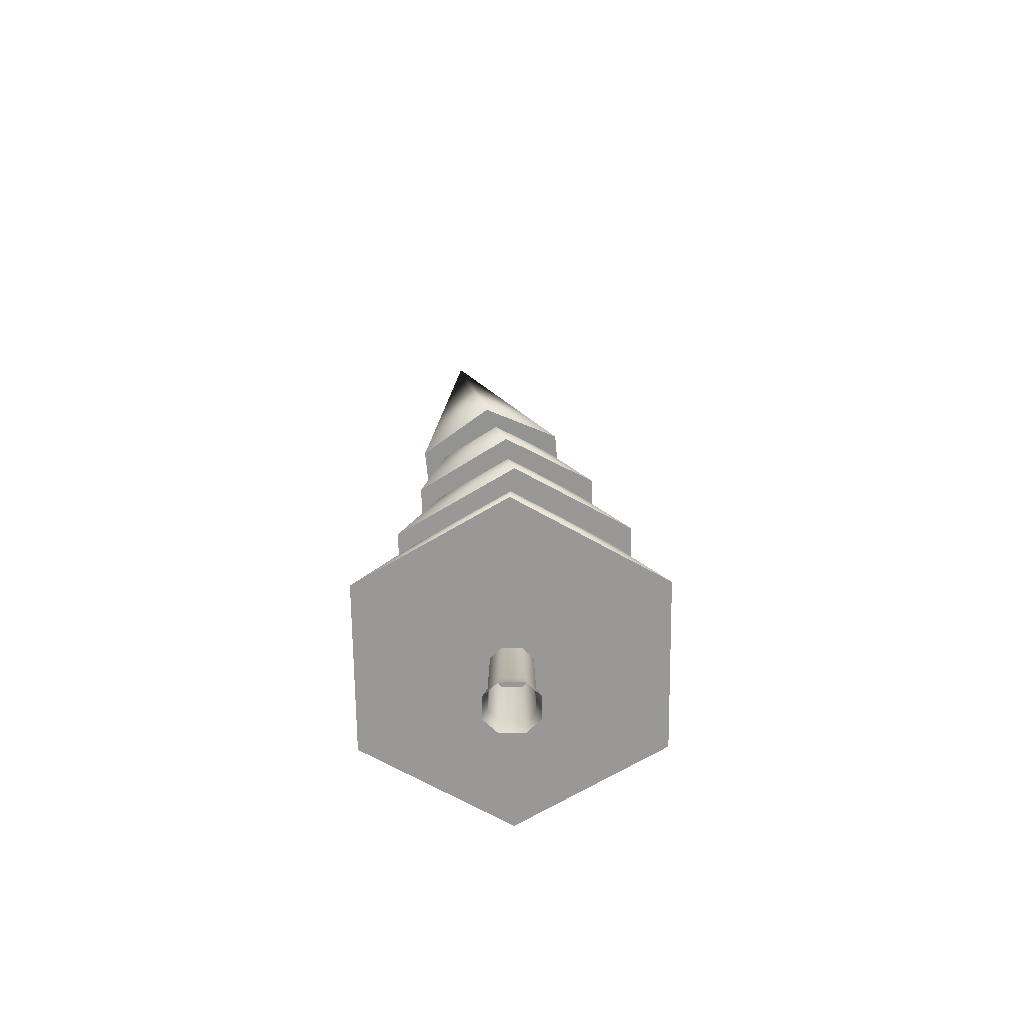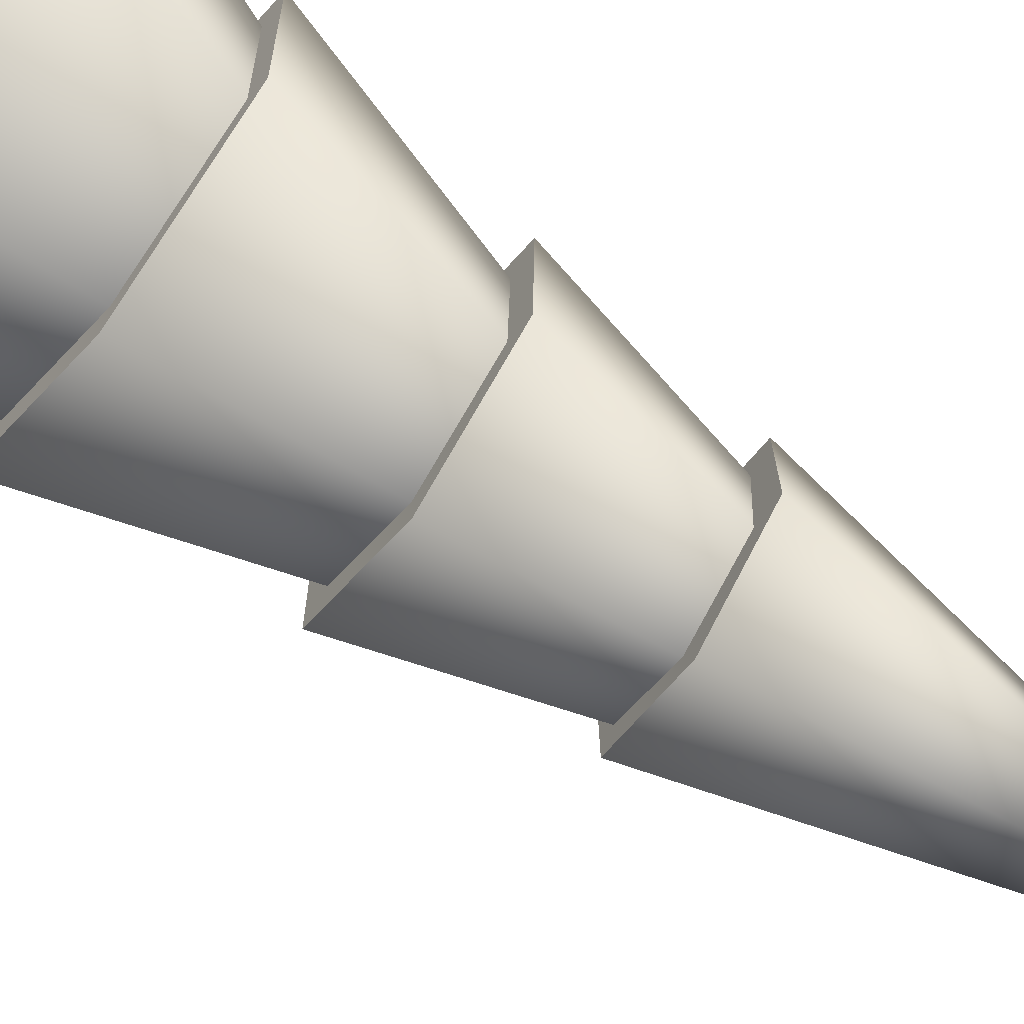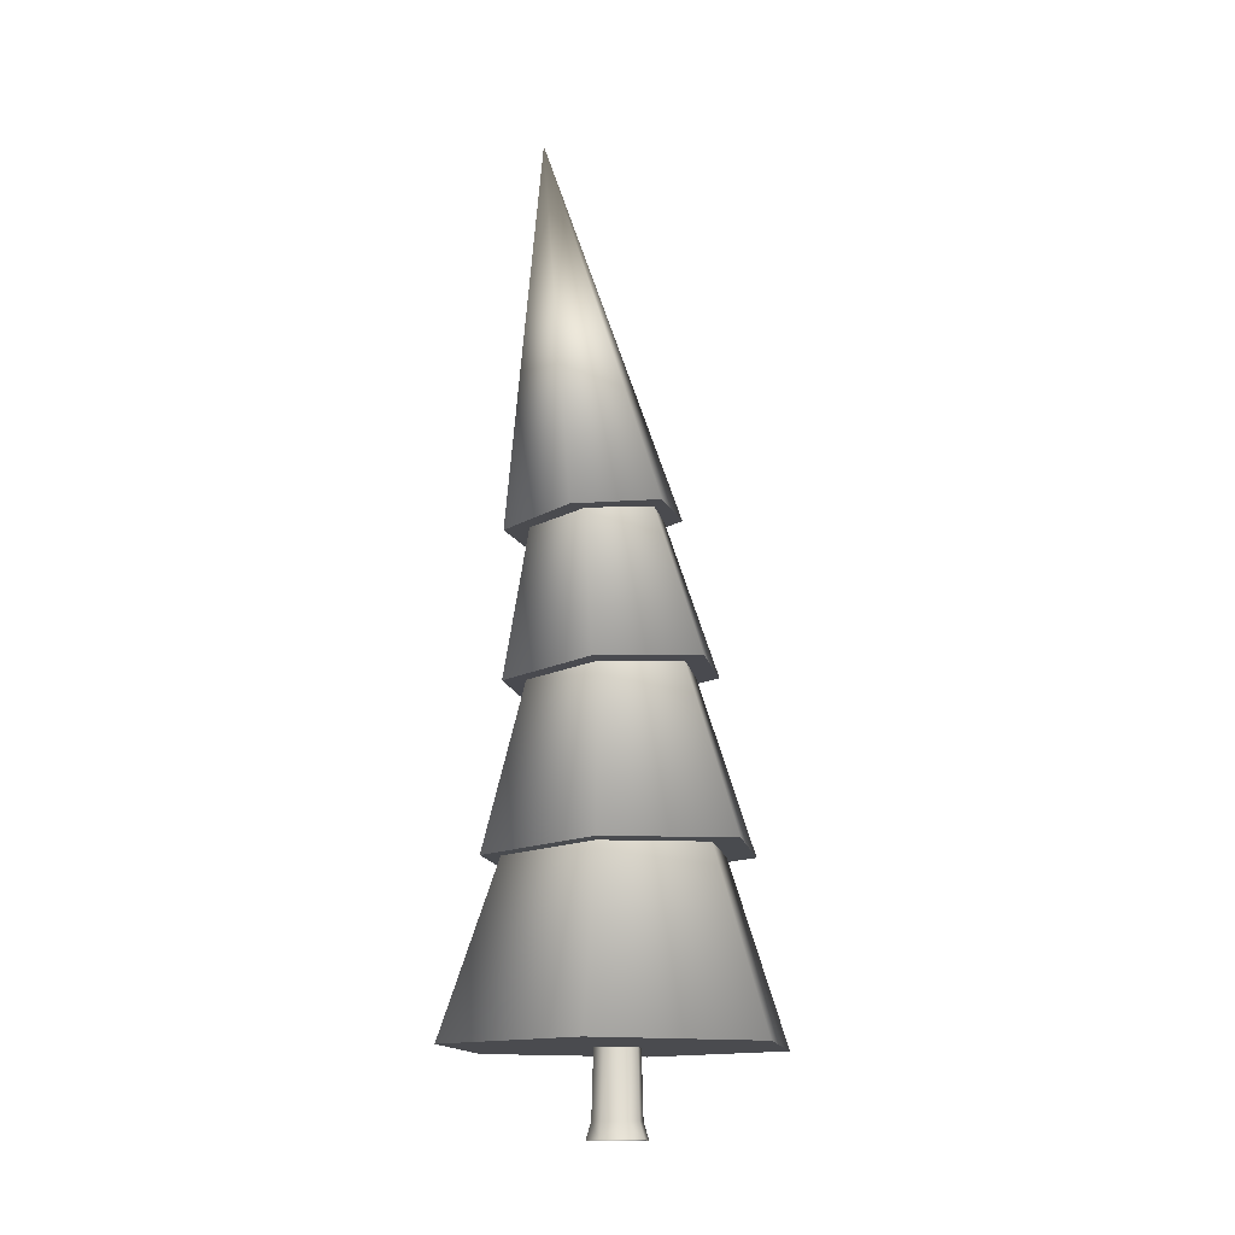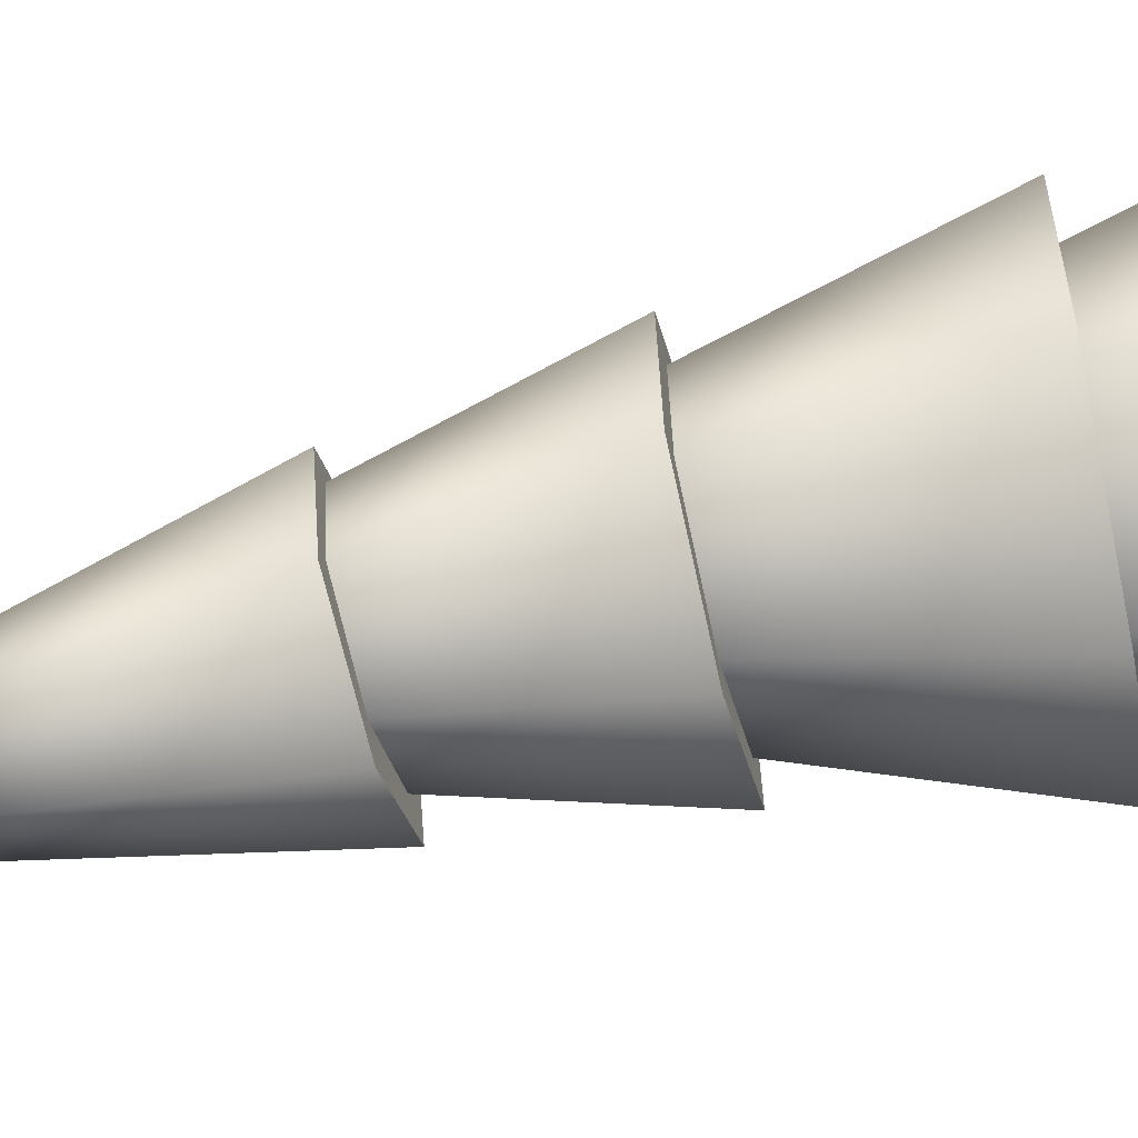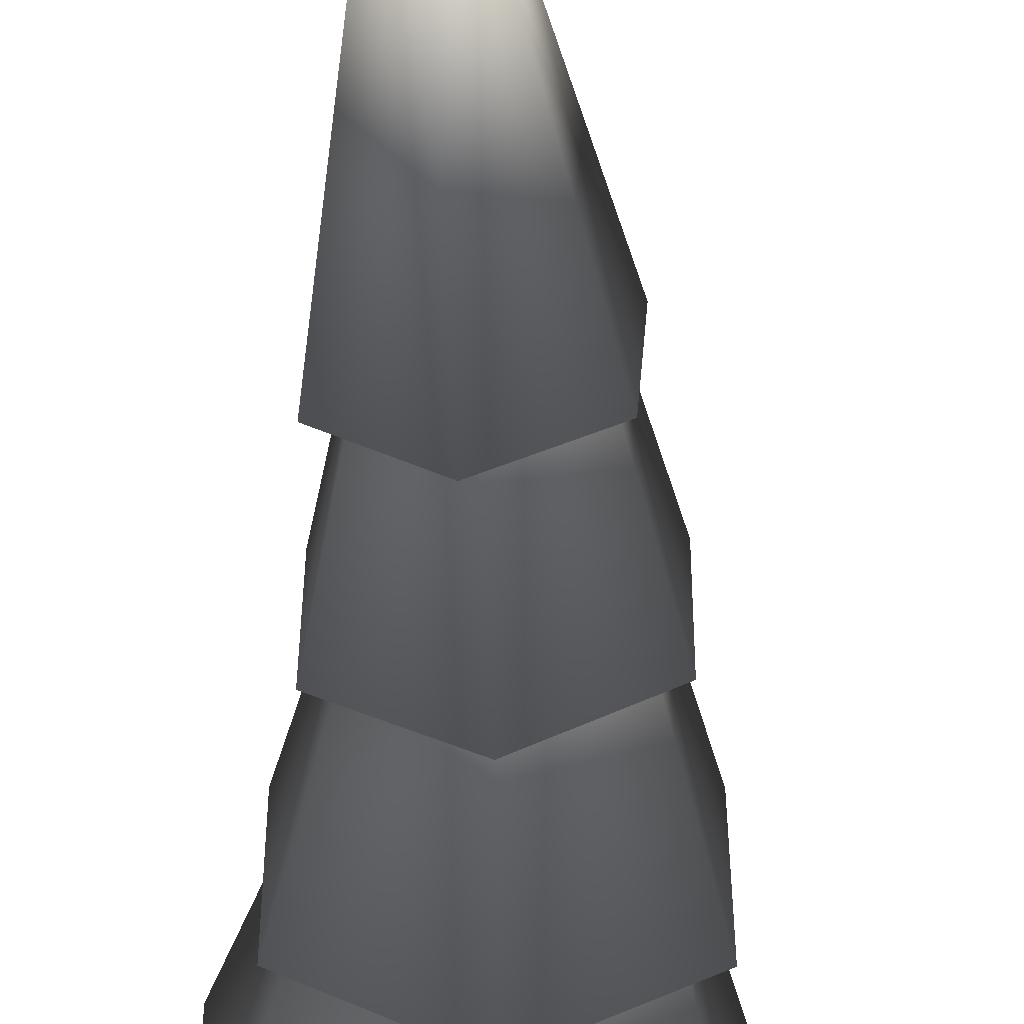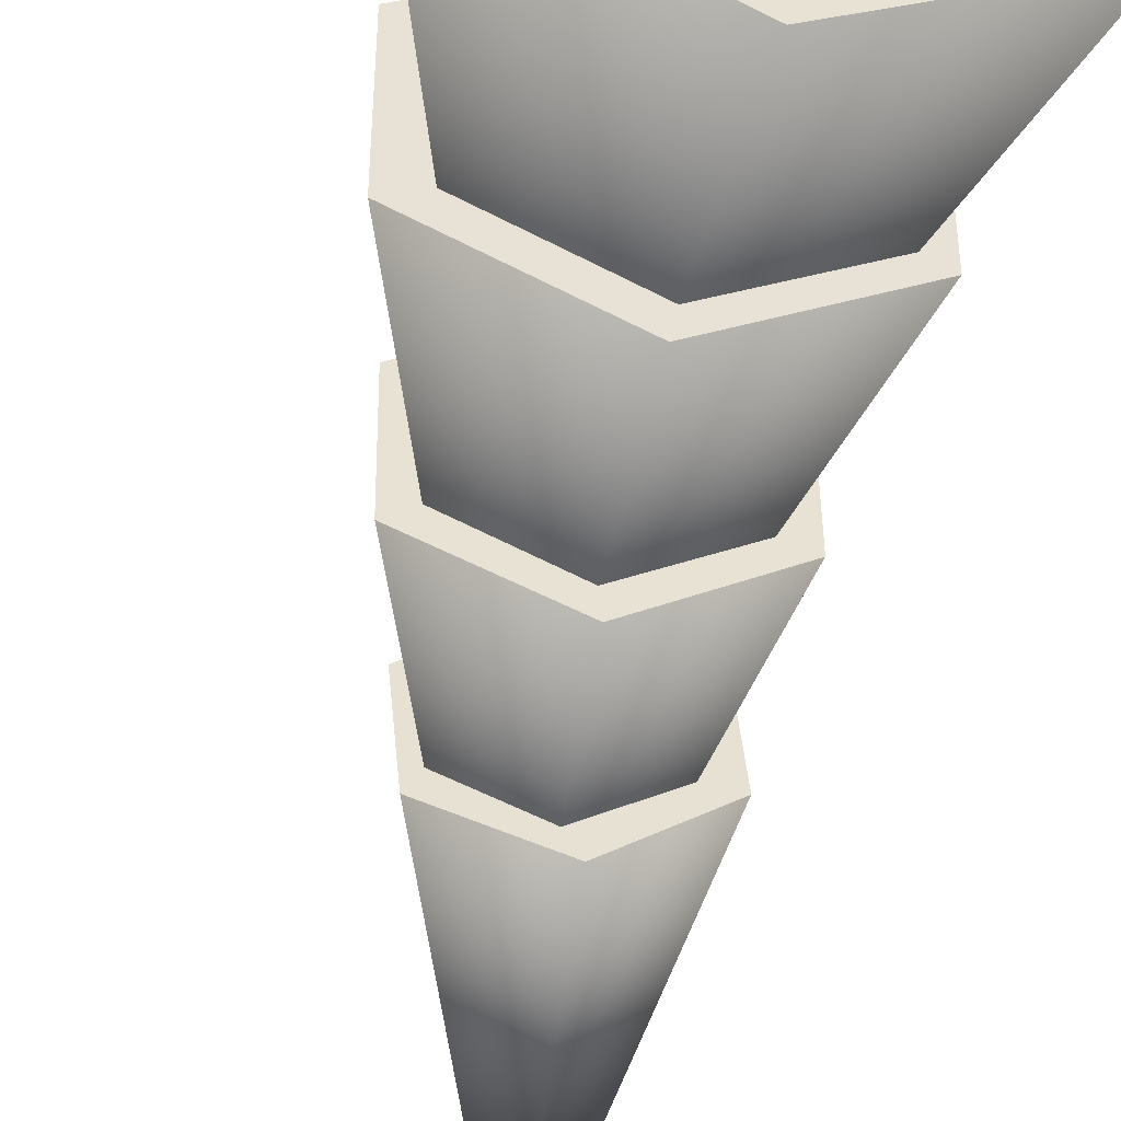
<metadata>
{"format":"obj","ext":"obj","renderer":"f3d","projection":"perspective","resolution":1024,"background":"white","views":[{"elev":-68.7,"azim":-179.3,"up":"+Y"},{"elev":-66.9,"azim":50.5,"up":"+Z"},{"elev":-14.3,"azim":-170.3,"up":"+Y"},{"elev":-60.5,"azim":-81.4,"up":"+Z"},{"elev":-53.9,"azim":177.2,"up":"+Z"},{"elev":-49.7,"azim":-11.5,"up":"+Z"}]}
</metadata>
<code>
o Cone.087_Cone.150
v 0.05491 4.54 -1.187
v 1.07 4.463 -0.5893
v 1.063 4.488 0.5887
v 0.03993 4.59 1.169
v 0.438 9.014 -0.1002
v -0.9755 4.667 0.572
v -0.968 4.642 -0.6061
v 0.04742 4.565 -0.00866
f 8 3 4
f 7 1 8
f 6 7 8
f 2 3 8
f 4 6 8
f 1 2 8
f 1 5 2
f 2 5 3
f 3 5 4
f 4 5 6
f 6 5 7
f 7 5 1
o Cone.088_Cone.151
v -0.0442 2.745 -1.47
v 1.236 2.695 -0.7358
v 1.24 2.704 0.7397
v -0.03481 2.763 1.481
v 0.1696 7.621 -0.02448
v -1.315 2.813 0.7471
v -1.319 2.804 -0.7283
v -0.0395 2.754 0.005687
f 16 11 12
f 15 9 16
f 14 15 16
f 10 11 16
f 12 14 16
f 9 10 16
f 9 13 10
f 10 13 11
f 11 13 12
f 12 13 14
f 14 13 15
f 15 13 9
o Cone.089_Cone.152
v -0 0.8811 -1.848
v 1.6 0.8811 -0.9239
v 1.6 0.8811 0.9239
v -0 0.8811 1.848
v -0 6.231 -0
v -1.6 0.8811 0.9239
v -1.6 0.8811 -0.9239
v -0 0.8811 0
f 24 19 20
f 23 17 24
f 22 23 24
f 18 19 24
f 20 22 24
f 17 18 24
f 17 21 18
f 18 21 19
f 19 21 20
f 20 21 22
f 22 21 23
f 23 21 17
o Cone.090_Cone.153
v 0.3057 6.136 -1.031
v 1.099 6.062 -0.4831
v 1.026 6.114 0.4765
v 0.1607 6.24 0.8882
v 0.7619 10.43 -0.2615
v -0.6321 6.315 0.3403
v -0.5596 6.263 -0.6193
v 0.2332 6.188 -0.07138
f 32 27 28
f 31 25 32
f 30 31 32
f 26 27 32
f 28 30 32
f 25 26 32
f 25 29 26
f 26 29 27
f 27 29 28
f 28 29 30
f 30 29 31
f 31 29 25
o Cube.082_Cube.280
v 0.291 0 0.1234
v 0.1331 -0 0.2749
v -0.1331 0 0.2749
v -0.291 -0 0.1234
v -0.291 0 -0.1234
v -0.1331 -0 -0.2749
v 0.1331 0 -0.2749
v 0.291 -0 -0.1234
v 0.2366 0.1795 0.1196
v 0.1196 0.1795 0.2366
v -0.1196 0.1795 0.2366
v -0.2366 0.1795 0.1196
v -0.2366 0.1795 -0.1196
v -0.1196 0.1795 -0.2366
v 0.1196 0.1795 -0.2366
v 0.2366 0.1795 -0.1196
v 0.08404 1.714 0.2009
v 0.2009 1.714 0.08404
v -0.2009 1.714 0.08404
v -0.08404 1.714 0.2009
v -0.08404 1.714 -0.2009
v -0.2009 1.714 -0.08404
v 0.2009 1.714 -0.08404
v 0.08404 1.714 -0.2009
f 42 43 35 34
f 45 44 51 54
f 44 45 37 36
f 46 47 39 38
f 55 48 47 56
f 47 46 53 56
f 43 42 49 52
f 33 41 42 34
f 44 36 35 43
f 46 38 37 45
f 48 40 39 47
f 41 48 55 50
f 41 50 49 42
f 53 46 45 54
f 51 44 43 52
f 48 41 33 40

</code>
